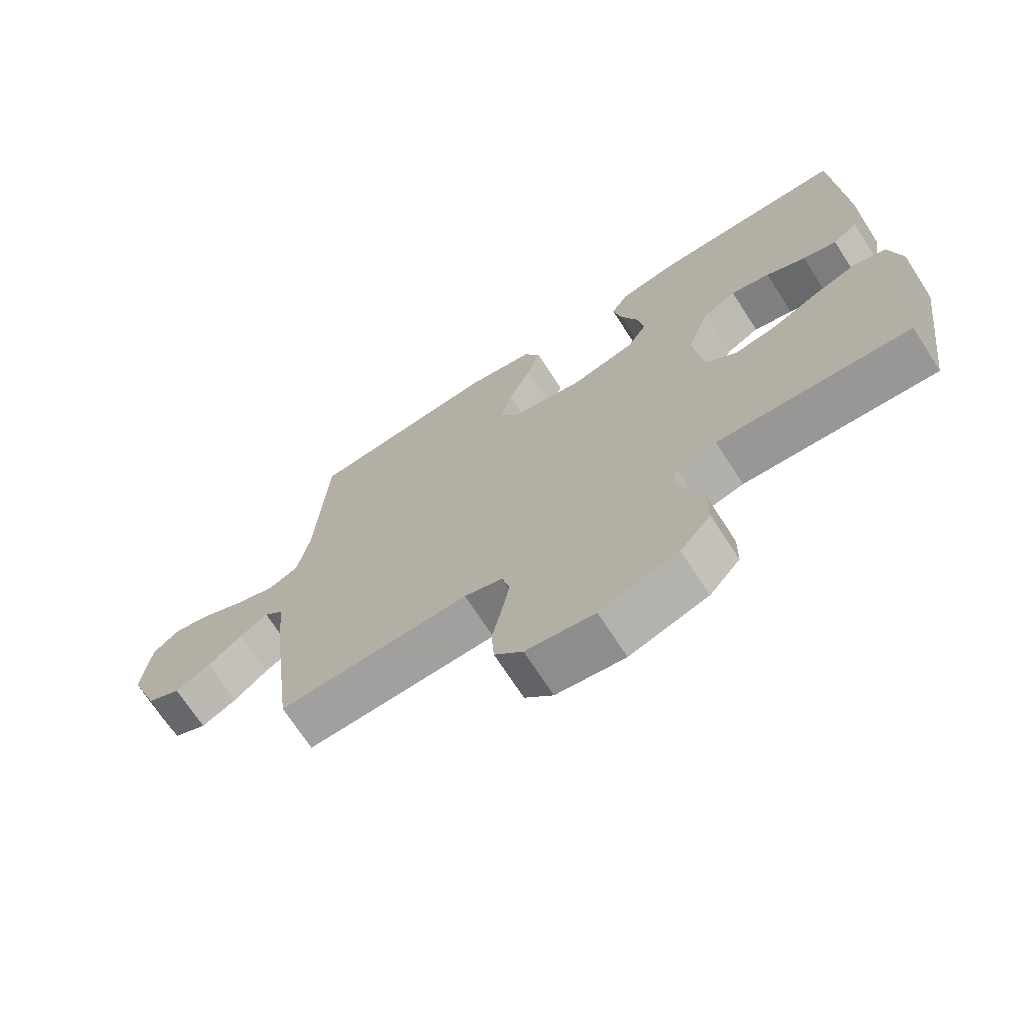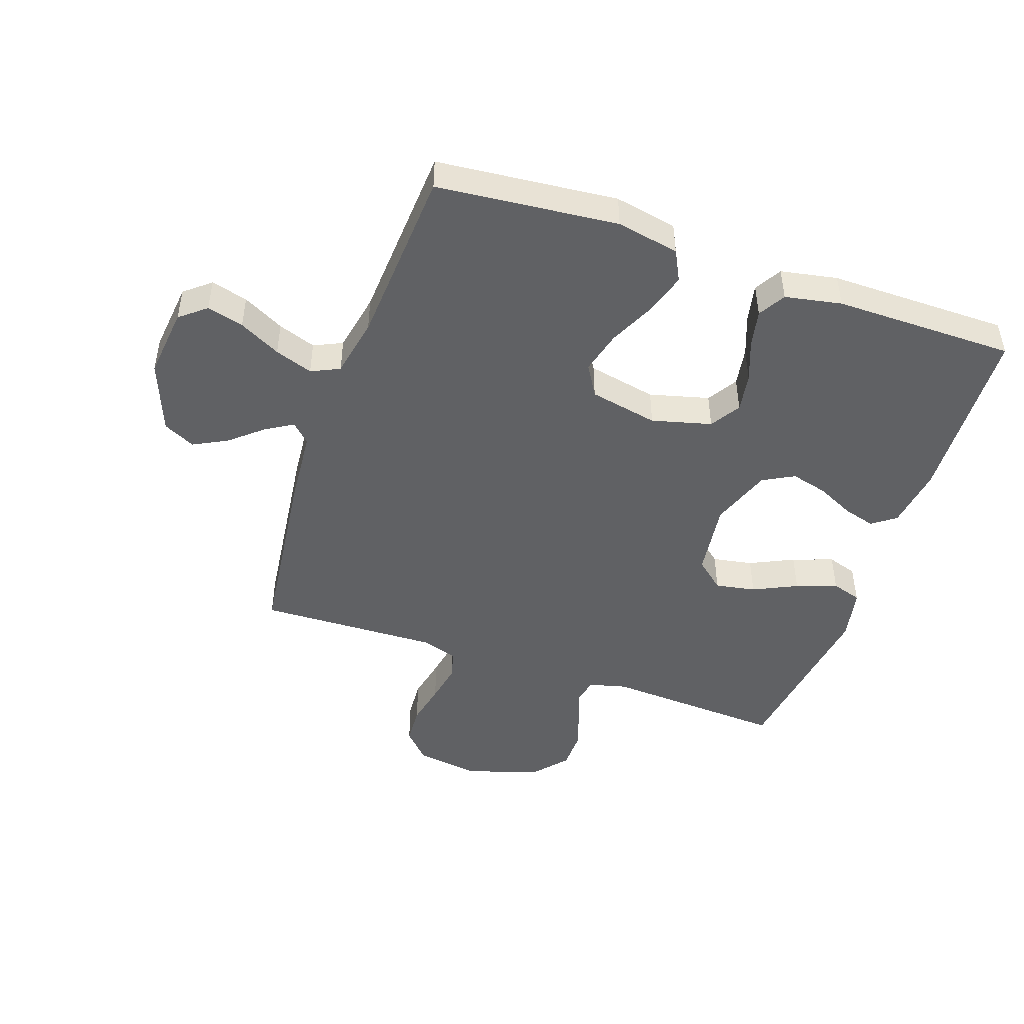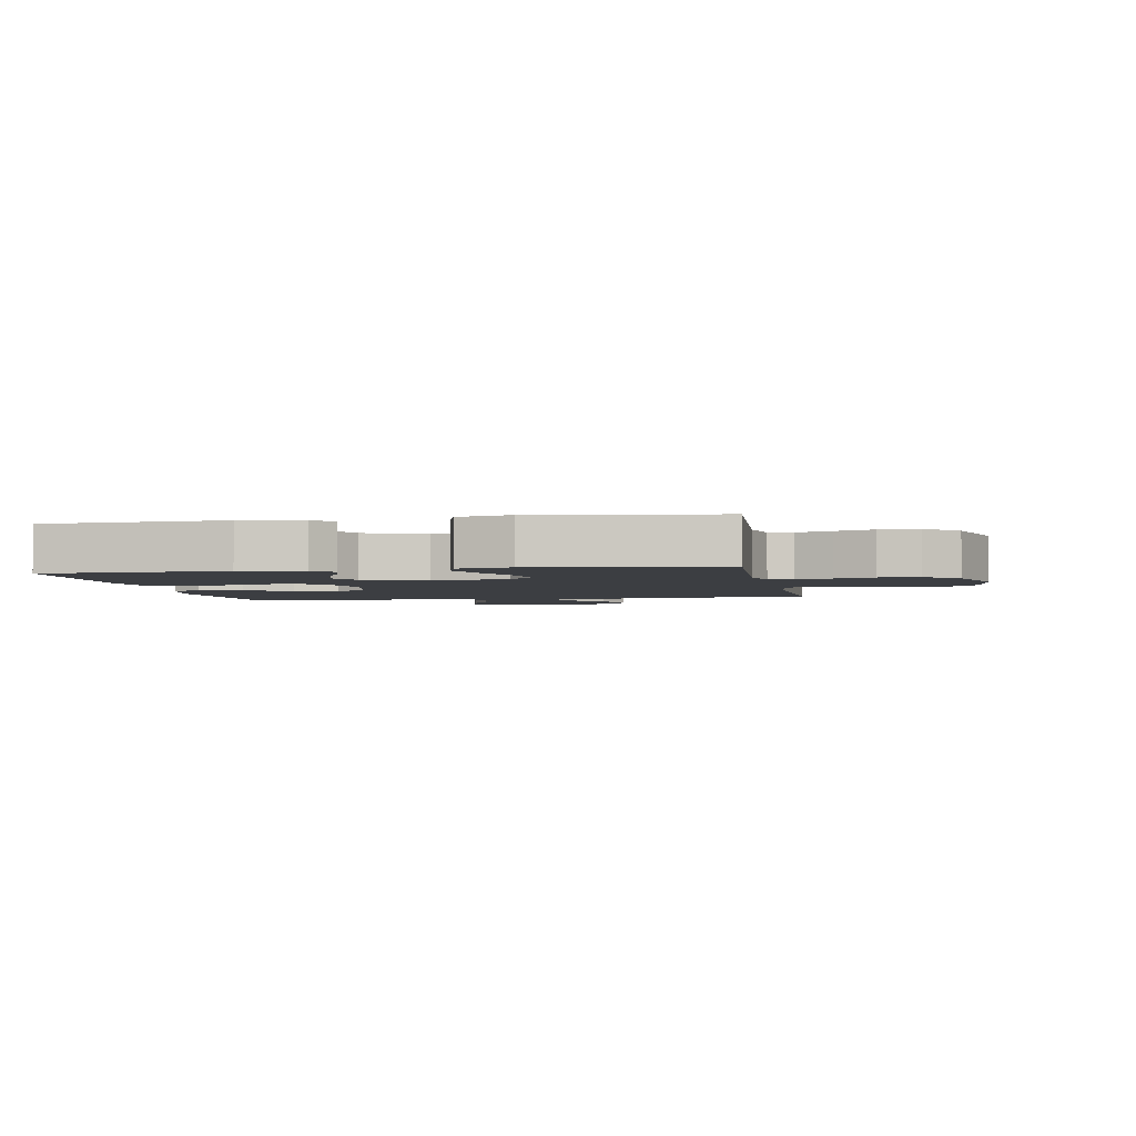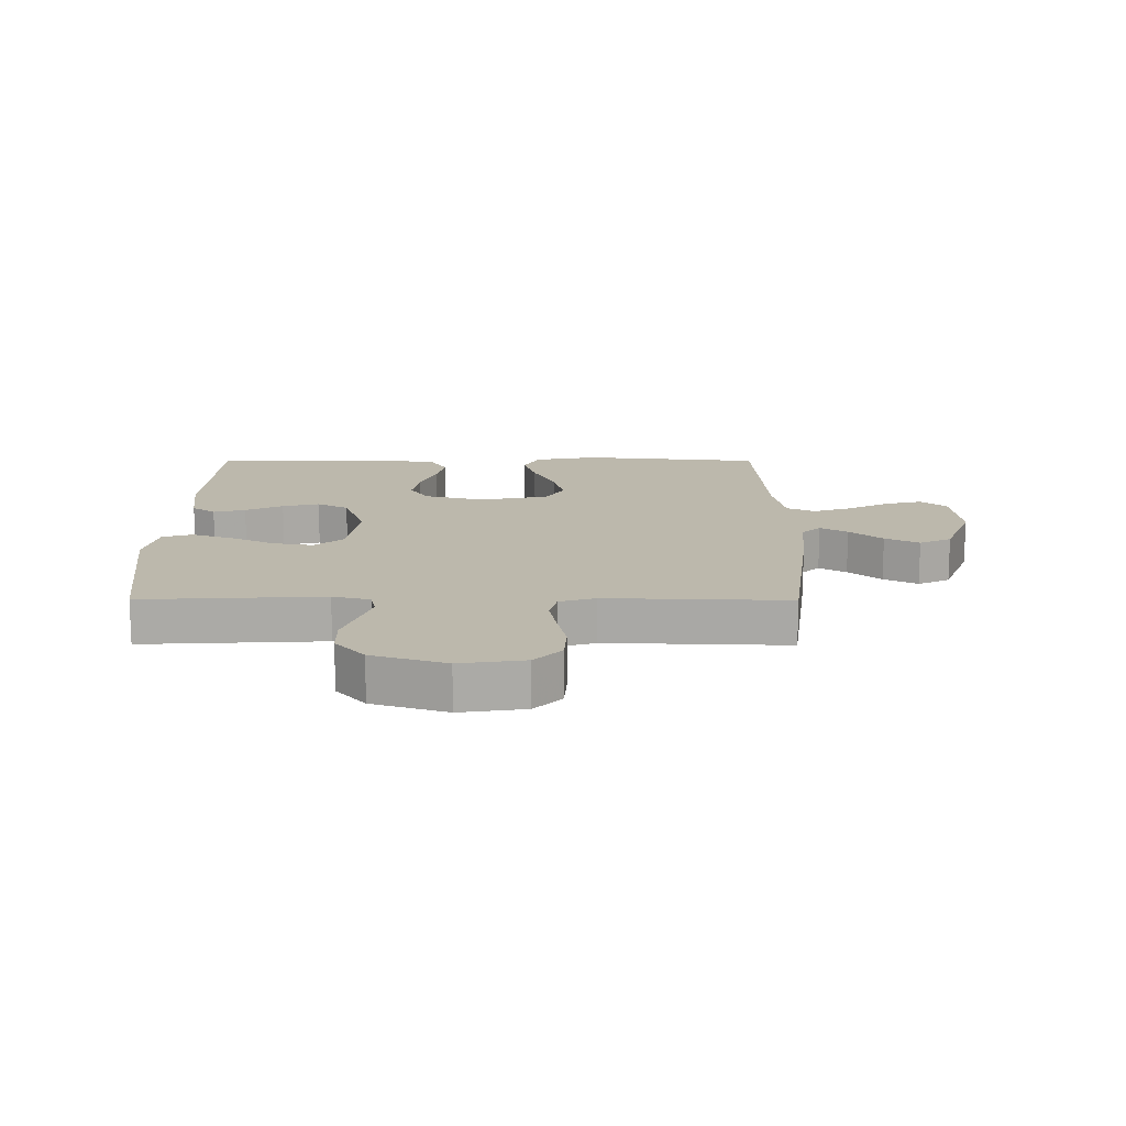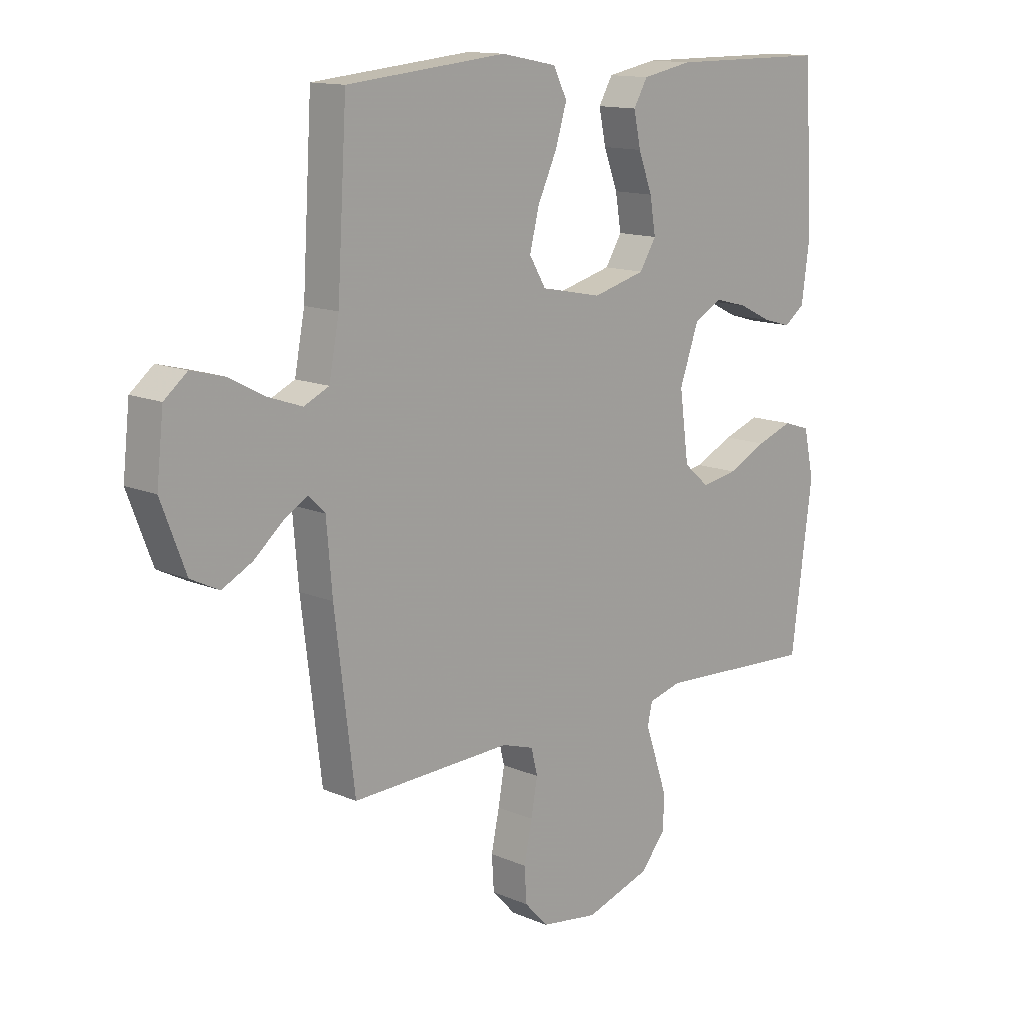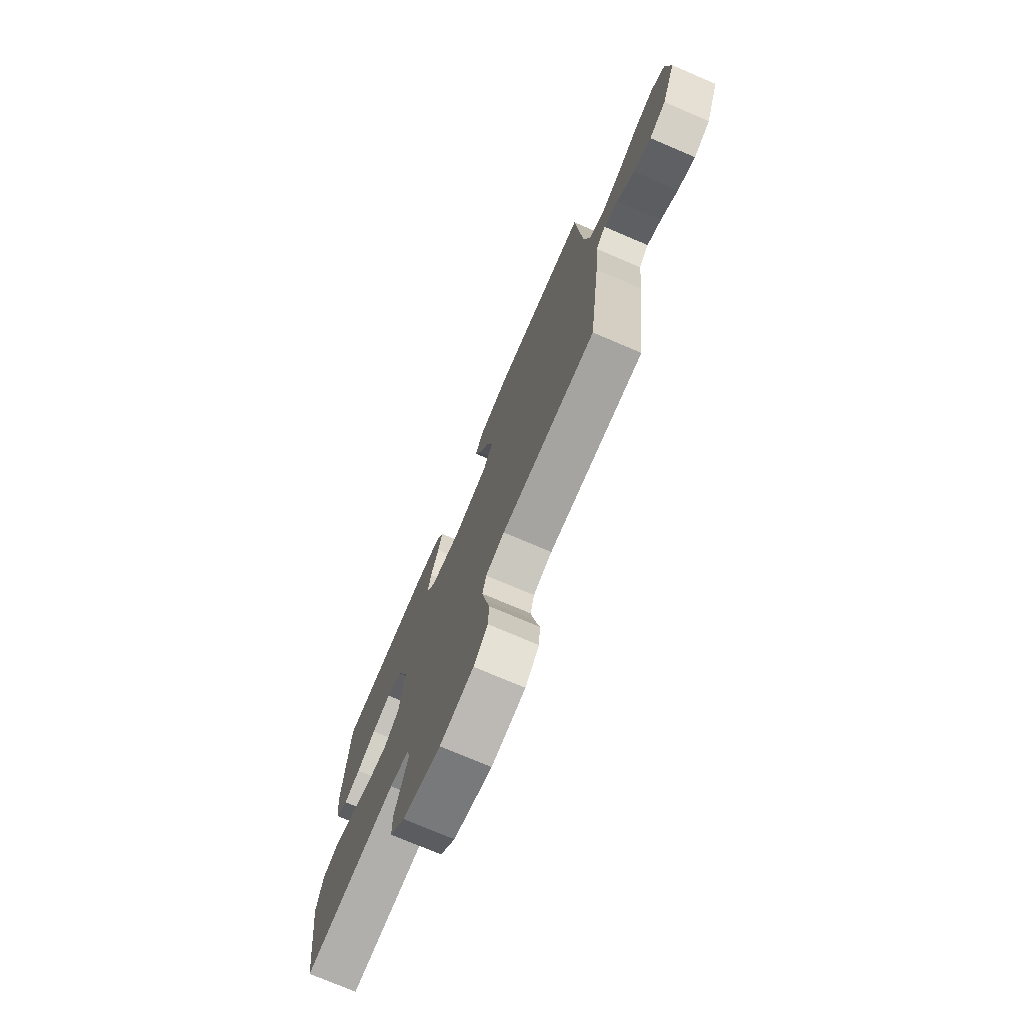
<metadata>
{"format":"obj","ext":"obj","renderer":"f3d","projection":"perspective","resolution":1024,"background":"white","views":[{"elev":-70.5,"azim":32.9,"up":"+Z"},{"elev":-47.0,"azim":-19.1,"up":"+Y"},{"elev":-3.0,"azim":100.4,"up":"+Y"},{"elev":14.6,"azim":-179.7,"up":"+Y"},{"elev":13.4,"azim":-46.0,"up":"+Z"},{"elev":-75.1,"azim":-113.1,"up":"+Z"}]}
</metadata>
<code>
v 0.5 0.07 -0.5
v 0.2 0.07 -0.483
v 0.138 0.07 -0.499
v 0.129 0.07 -0.539
v 0.149 0.07 -0.597
v 0.171 0.07 -0.662
v 0.17 0.07 -0.727
v 0.122 0.07 -0.783
v 0 0.07 -0.822
v -0.107 0.07 -0.806
v -0.151 0.07 -0.759
v -0.155 0.07 -0.695
v -0.14 0.07 -0.623
v -0.128 0.07 -0.557
v -0.14 0.07 -0.509
v -0.2 0.07 -0.49
v -0.5 0.07 -0.5
v -0.537 0.07 -0.2
v -0.548 0.07 -0.074
v -0.579 0.07 -0.044
v -0.624 0.07 -0.071
v -0.678 0.07 -0.117
v -0.734 0.07 -0.146
v -0.787 0.07 -0.12
v -0.833 0.07 0
v -0.82 0.07 0.118
v -0.777 0.07 0.153
v -0.716 0.07 0.137
v -0.647 0.07 0.101
v -0.584 0.07 0.079
v -0.537 0.07 0.101
v -0.518 0.07 0.2
v -0.5 0.07 0.5
v -0.2 0.07 0.529
v -0.096 0.07 0.509
v -0.07 0.07 0.458
v -0.091 0.07 0.389
v -0.127 0.07 0.312
v -0.145 0.07 0.241
v -0.114 0.07 0.189
v 0 0.07 0.166
v 0.099 0.07 0.192
v 0.13 0.07 0.242
v 0.119 0.07 0.307
v 0.093 0.07 0.376
v 0.08 0.07 0.438
v 0.106 0.07 0.483
v 0.2 0.07 0.501
v 0.5 0.07 0.5
v 0.515 0.07 0.2
v 0.501 0.07 0.097
v 0.462 0.07 0.068
v 0.409 0.07 0.083
v 0.347 0.07 0.113
v 0.286 0.07 0.129
v 0.234 0.07 0.101
v 0.198 0.07 0
v 0.215 0.07 -0.126
v 0.263 0.07 -0.167
v 0.33 0.07 -0.155
v 0.403 0.07 -0.12
v 0.471 0.07 -0.096
v 0.521 0.07 -0.112
v 0.54 0.07 -0.2
v 0.5 0 -0.5
v 0.2 0 -0.483
v 0.138 0 -0.499
v 0.129 0 -0.539
v 0.149 0 -0.597
v 0.171 0 -0.662
v 0.17 0 -0.727
v 0.122 0 -0.783
v 0 0 -0.822
v -0.107 0 -0.806
v -0.151 0 -0.759
v -0.155 0 -0.695
v -0.14 0 -0.623
v -0.128 0 -0.557
v -0.14 0 -0.509
v -0.2 0 -0.49
v -0.5 0 -0.5
v -0.537 0 -0.2
v -0.548 0 -0.074
v -0.579 0 -0.044
v -0.624 0 -0.071
v -0.678 0 -0.117
v -0.734 0 -0.146
v -0.787 0 -0.12
v -0.833 0 0
v -0.82 0 0.118
v -0.777 0 0.153
v -0.716 0 0.137
v -0.647 0 0.101
v -0.584 0 0.079
v -0.537 0 0.101
v -0.518 0 0.2
v -0.5 0 0.5
v -0.2 0 0.529
v -0.096 0 0.509
v -0.07 0 0.458
v -0.091 0 0.389
v -0.127 0 0.312
v -0.145 0 0.241
v -0.114 0 0.189
v 0 0 0.166
v 0.099 0 0.192
v 0.13 0 0.242
v 0.119 0 0.307
v 0.093 0 0.376
v 0.08 0 0.438
v 0.106 0 0.483
v 0.2 0 0.501
v 0.5 0 0.5
v 0.515 0 0.2
v 0.501 0 0.097
v 0.462 0 0.068
v 0.409 0 0.083
v 0.347 0 0.113
v 0.286 0 0.129
v 0.234 0 0.101
v 0.198 0 0
v 0.215 0 -0.126
v 0.263 0 -0.167
v 0.33 0 -0.155
v 0.403 0 -0.12
v 0.471 0 -0.096
v 0.521 0 -0.112
v 0.54 0 -0.2
f 63 64 1 2
f 60 61 62 63
f 60 63 2 3
f 59 60 3
f 58 59 3
f 57 58 3 4
f 51 52 53 54
f 51 54 55
f 50 51 55
f 49 50 55
f 48 49 55 56
f 44 45 46 47
f 43 44 47 48
f 35 36 37 38
f 35 38 39
f 32 33 34 35
f 31 32 35 39
f 30 31 39 40
f 26 27 28 29
f 26 29 30
f 25 26 30
f 21 22 23 24
f 20 21 24 25
f 16 17 18 19
f 15 16 19
f 10 11 12 13
f 10 13 14
f 9 10 14
f 8 9 14 15
f 4 5 6 7
f 4 7 8 15
f 43 48 56 57
f 42 43 57 4
f 41 42 4 15
f 40 41 15 19
f 20 25 30 40
f 19 20 40
f 66 65 128 127
f 127 126 125 124
f 67 66 127 124
f 67 124 123
f 67 123 122
f 68 67 122 121
f 118 117 116 115
f 119 118 115
f 119 115 114
f 119 114 113
f 120 119 113 112
f 111 110 109 108
f 112 111 108 107
f 102 101 100 99
f 103 102 99
f 99 98 97 96
f 103 99 96 95
f 104 103 95 94
f 93 92 91 90
f 94 93 90
f 94 90 89
f 88 87 86 85
f 89 88 85 84
f 83 82 81 80
f 83 80 79
f 77 76 75 74
f 78 77 74
f 78 74 73
f 79 78 73 72
f 71 70 69 68
f 79 72 71 68
f 121 120 112 107
f 68 121 107 106
f 79 68 106 105
f 83 79 105 104
f 104 94 89 84
f 104 84 83
f 1 65 66 2
f 2 66 67 3
f 3 67 68 4
f 4 68 69 5
f 5 69 70 6
f 6 70 71 7
f 7 71 72 8
f 8 72 73 9
f 9 73 74 10
f 10 74 75 11
f 11 75 76 12
f 12 76 77 13
f 13 77 78 14
f 14 78 79 15
f 15 79 80 16
f 16 80 81 17
f 17 81 82 18
f 18 82 83 19
f 19 83 84 20
f 20 84 85 21
f 21 85 86 22
f 22 86 87 23
f 23 87 88 24
f 24 88 89 25
f 25 89 90 26
f 26 90 91 27
f 27 91 92 28
f 28 92 93 29
f 29 93 94 30
f 30 94 95 31
f 31 95 96 32
f 32 96 97 33
f 33 97 98 34
f 34 98 99 35
f 35 99 100 36
f 36 100 101 37
f 37 101 102 38
f 38 102 103 39
f 39 103 104 40
f 40 104 105 41
f 41 105 106 42
f 42 106 107 43
f 43 107 108 44
f 44 108 109 45
f 45 109 110 46
f 46 110 111 47
f 47 111 112 48
f 48 112 113 49
f 49 113 114 50
f 50 114 115 51
f 51 115 116 52
f 52 116 117 53
f 53 117 118 54
f 54 118 119 55
f 55 119 120 56
f 56 120 121 57
f 57 121 122 58
f 58 122 123 59
f 59 123 124 60
f 60 124 125 61
f 61 125 126 62
f 62 126 127 63
f 63 127 128 64
f 64 128 65 1

</code>
